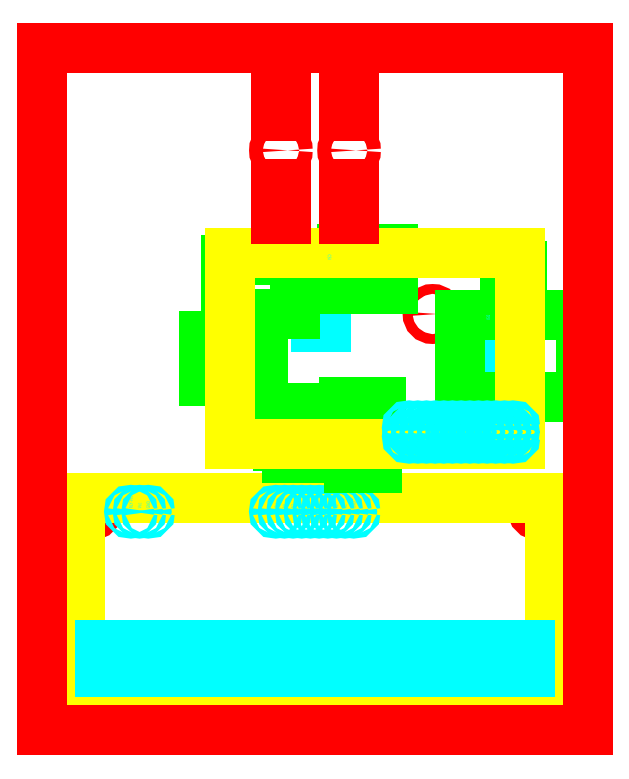
<metadata>
{"format":"dxf","ext":"dxf","renderer":"ezdxf+matplotlib","layout":"modelspace","background":"white","min_lineweight":24,"dpi":150}
</metadata>
<code>
0
SECTION
2
ENTITIES
0
INSERT
8
0
2
eBay_RelayBoard-0
10
0
20
0
30
0
50
90
0
INSERT
8
0
2
RaspberryPi-0
10
60
20
100
30
0
50
180
0
LINE
8
ArmMountings
10
8.5
20
110
30
0
11
11.5
21
110
31
0
0
LINE
8
ArmMountings
10
8.5
20
150
30
0
11
11.5
21
150
31
0
0
LINE
8
ArmMountings
10
8.5
20
140
30
0
11
11.5
21
140
31
0
0
LINE
8
ArmMountings
10
8.5
20
120
30
0
11
11.5
21
120
31
0
0
LINE
8
ArmMountings
10
11.5
20
110
30
0
11
11.5
21
120
31
0
0
LINE
8
ArmMountings
10
11.5
20
140
30
0
11
11.5
21
150
31
0
0
LINE
8
ArmMountings
10
8.5
20
110
30
0
11
8.5
21
120
31
0
0
LINE
8
ArmMountings
10
8.5
20
140
30
0
11
8.5
21
150
31
0
0
CIRCLE
8
ArmMountings
10
10
20
130
30
0
40
2
0
LINE
8
ArmMountings
10
-11.5
20
110
30
0
11
-8.5
21
110
31
0
0
LINE
8
ArmMountings
10
-11.5
20
150
30
0
11
-8.5
21
150
31
0
0
LINE
8
ArmMountings
10
-11.5
20
140
30
0
11
-8.5
21
140
31
0
0
LINE
8
ArmMountings
10
-11.5
20
120
30
0
11
-8.5
21
120
31
0
0
LINE
8
ArmMountings
10
-8.5
20
110
30
0
11
-8.5
21
120
31
0
0
LINE
8
ArmMountings
10
-8.5
20
140
30
0
11
-8.5
21
150
31
0
0
LINE
8
ArmMountings
10
-11.5
20
110
30
0
11
-11.5
21
120
31
0
0
LINE
8
ArmMountings
10
-11.5
20
140
30
0
11
-11.5
21
150
31
0
0
CIRCLE
8
ArmMountings
10
-10
20
130
30
0
40
2
0
LINE
8
PanelOuter
10
-80
20
160
30
0
11
80
21
160
31
0
0
LINE
8
PanelOuter
10
80
20
160
30
0
11
80
21
-40
31
0
0
LINE
8
PanelOuter
10
80
20
-40
30
0
11
-80
21
-40
31
0
0
LINE
8
PanelOuter
10
-80
20
-40
30
0
11
-80
21
160
31
0
0
ENDSEC
0
EOF

</code>
